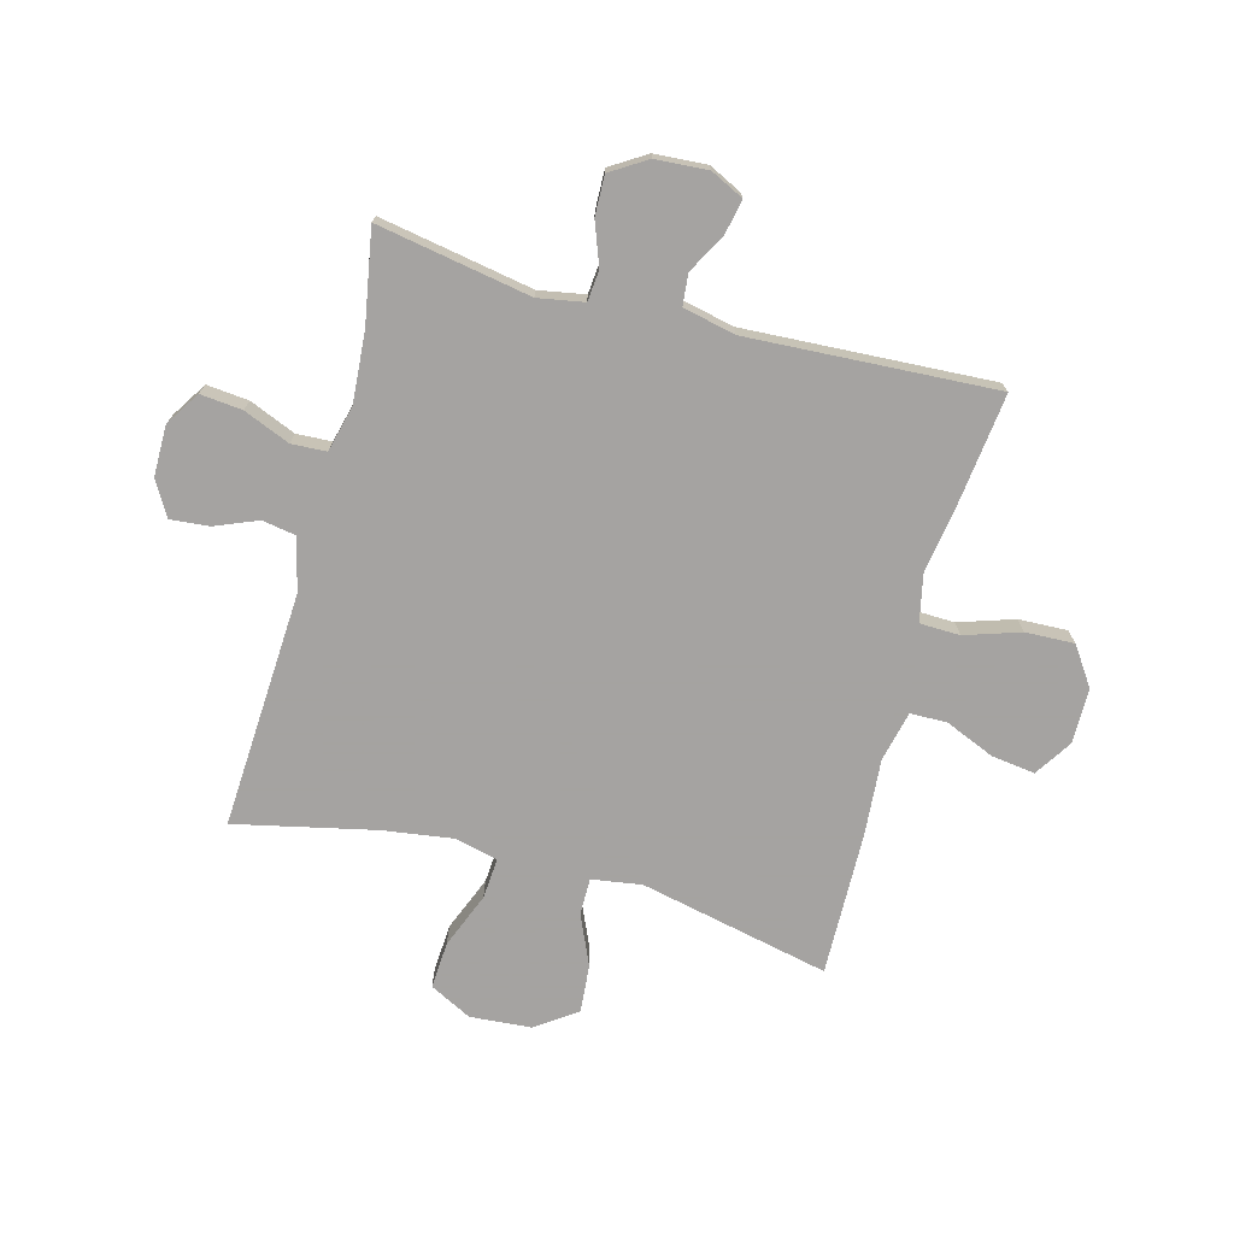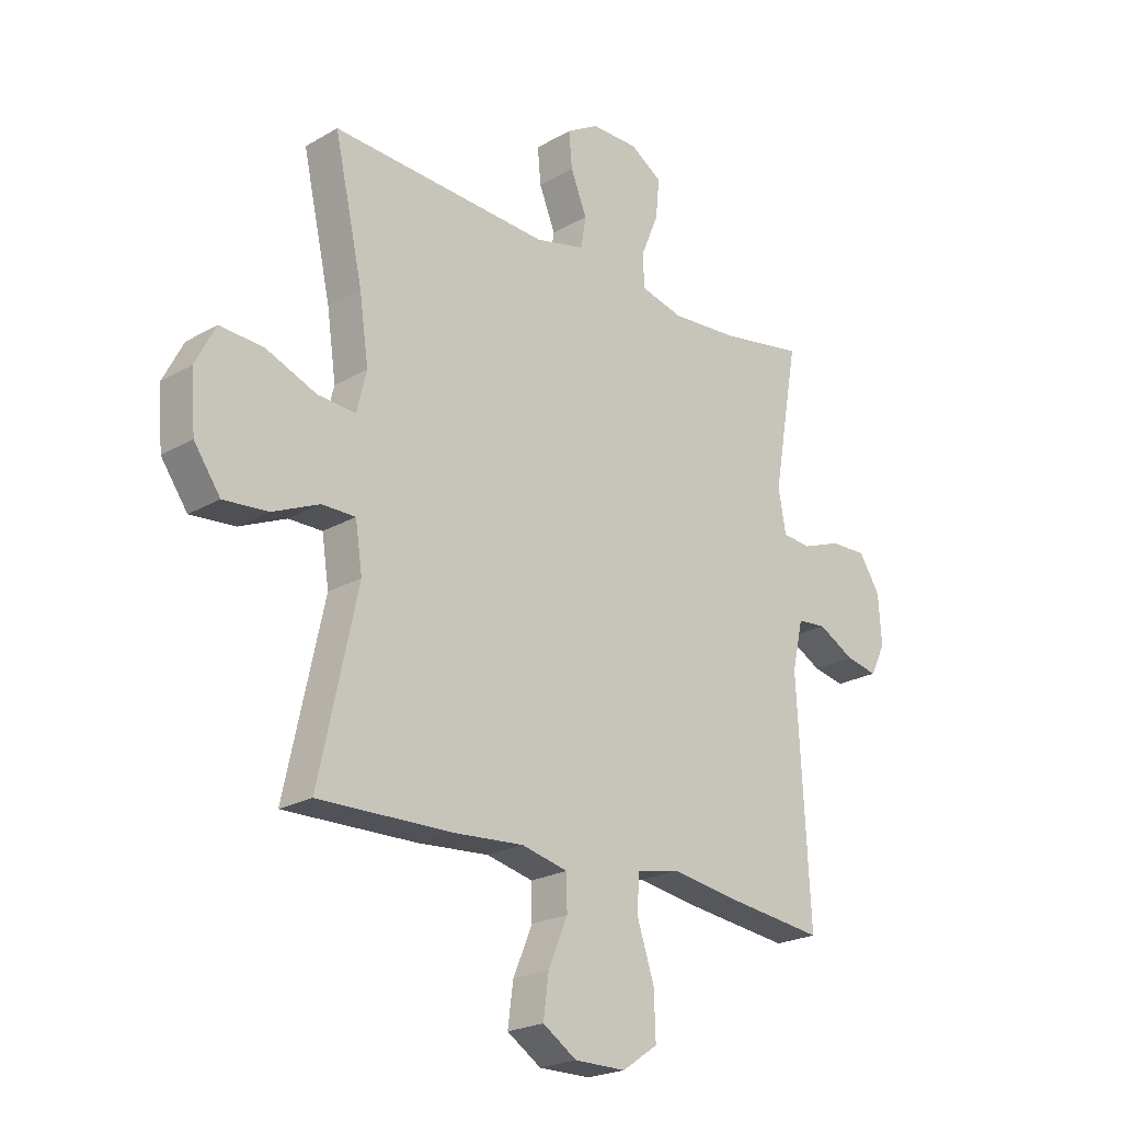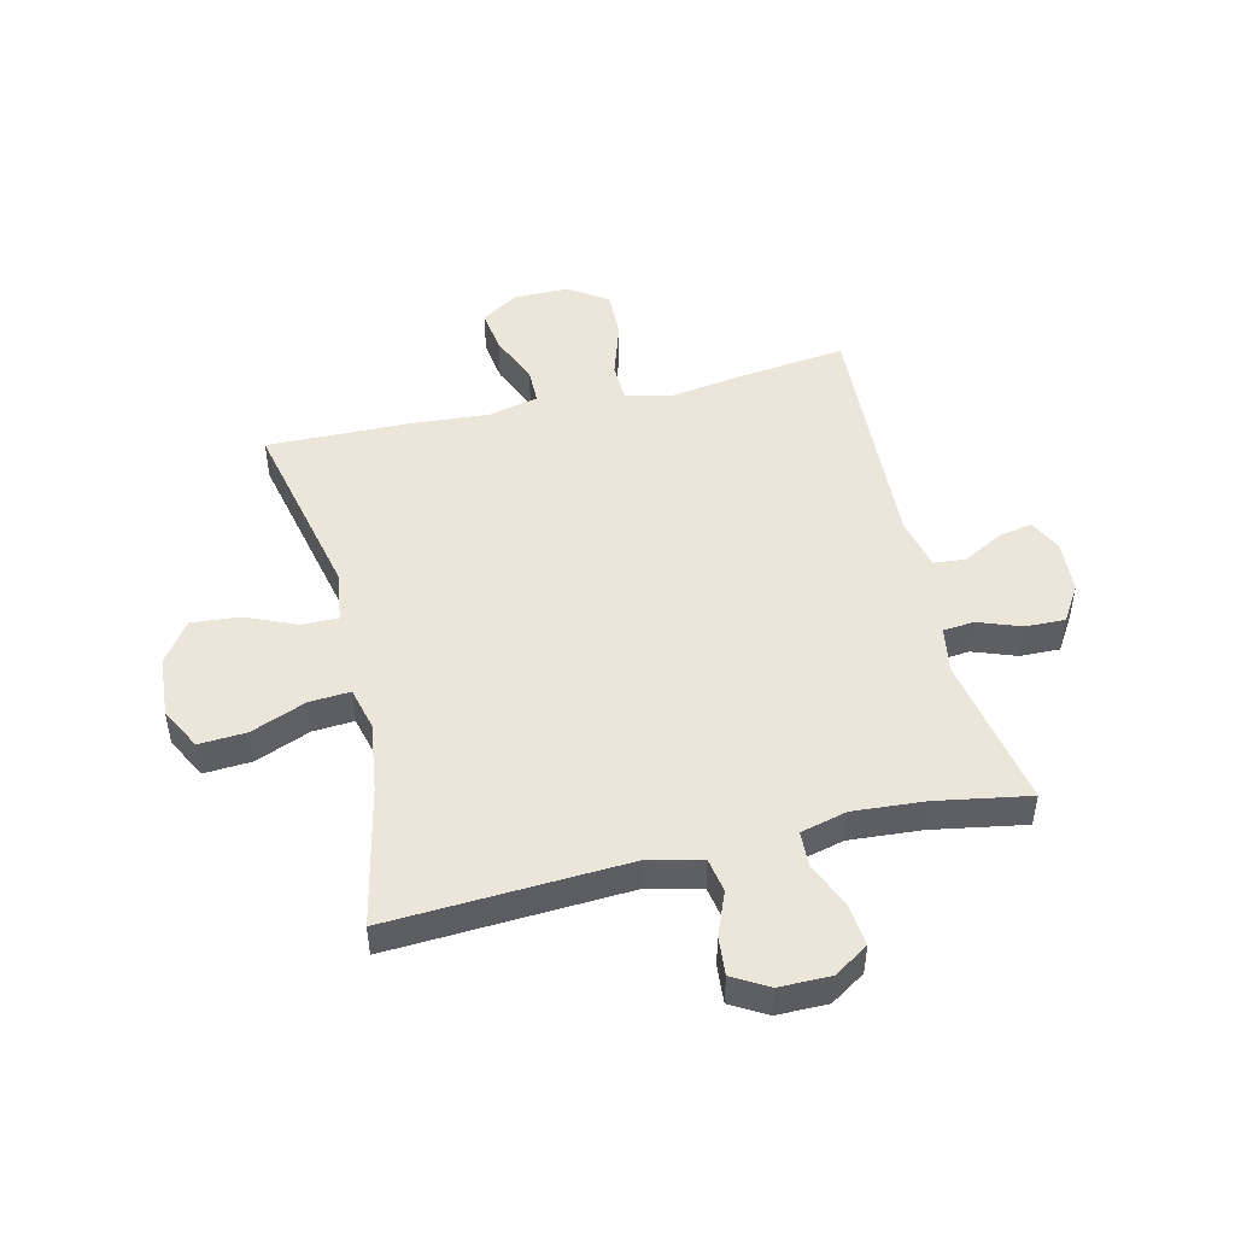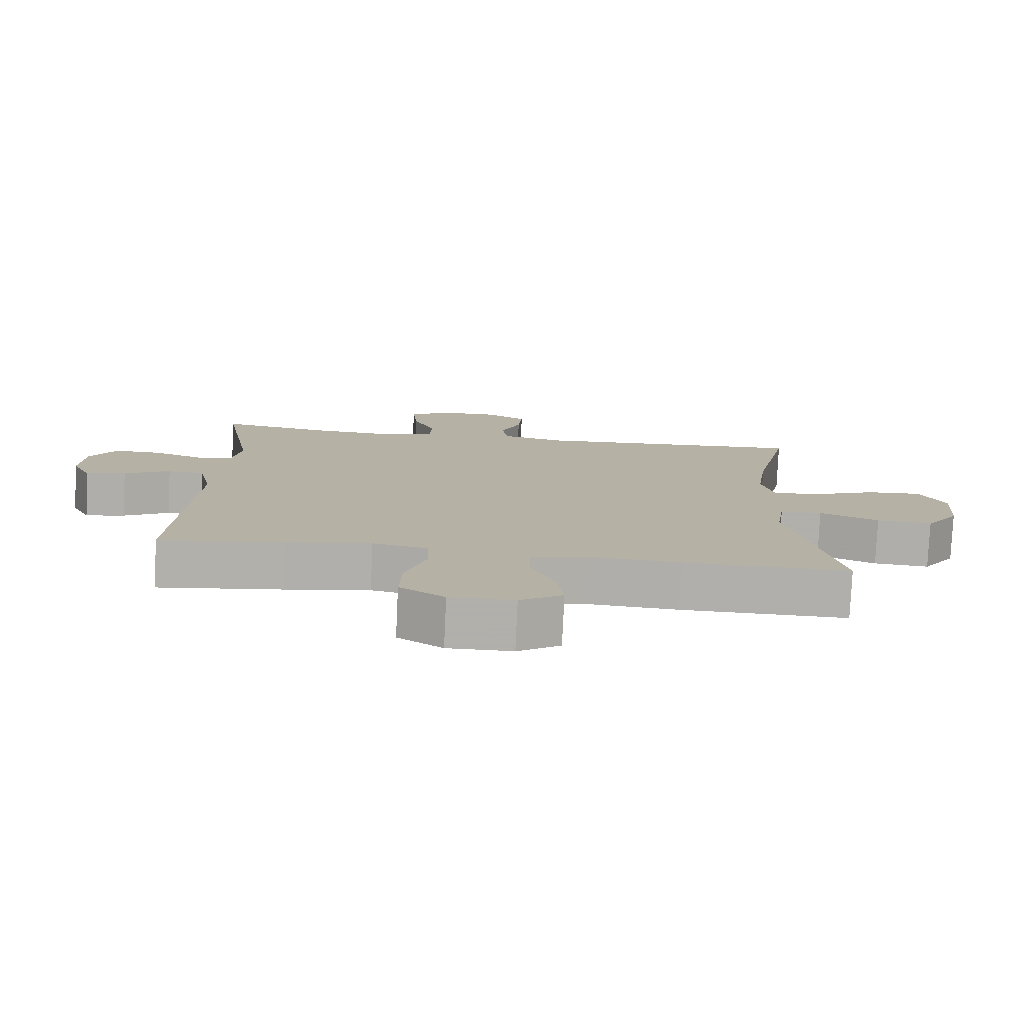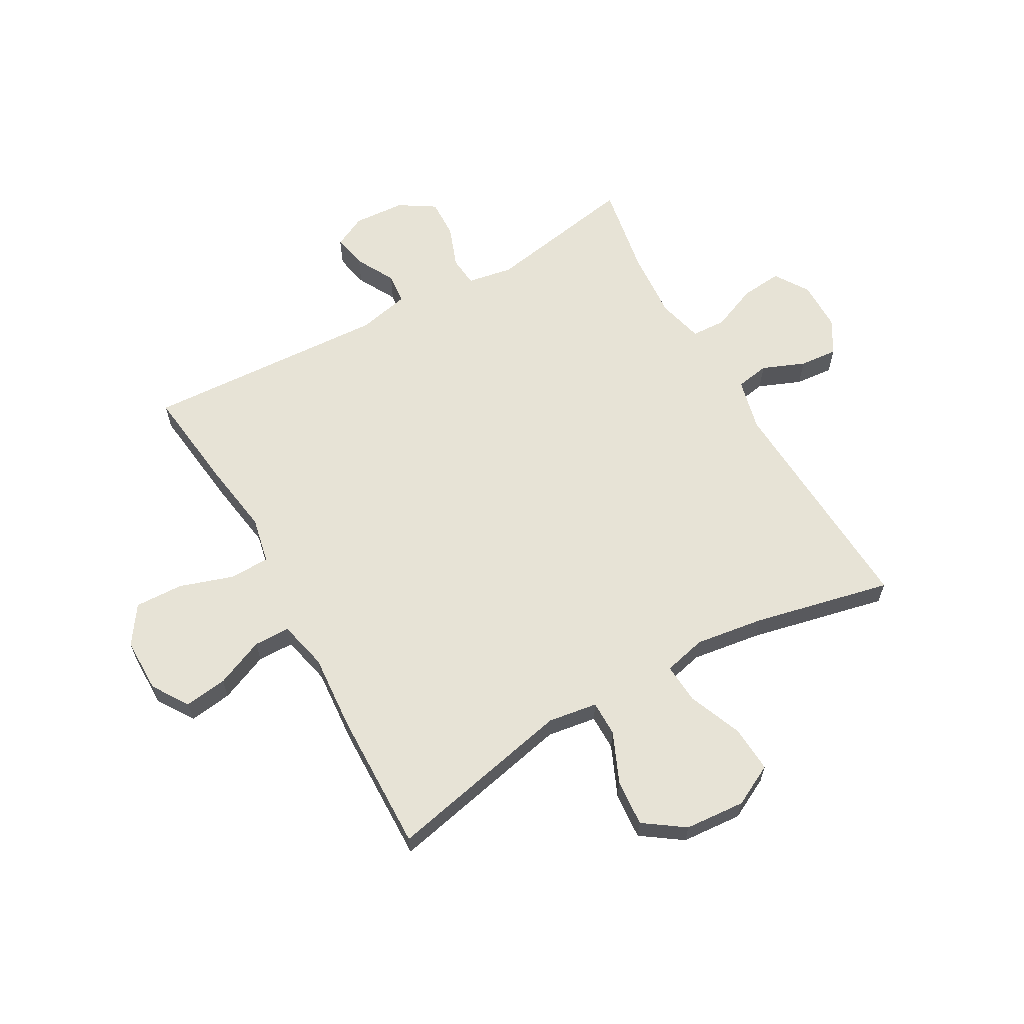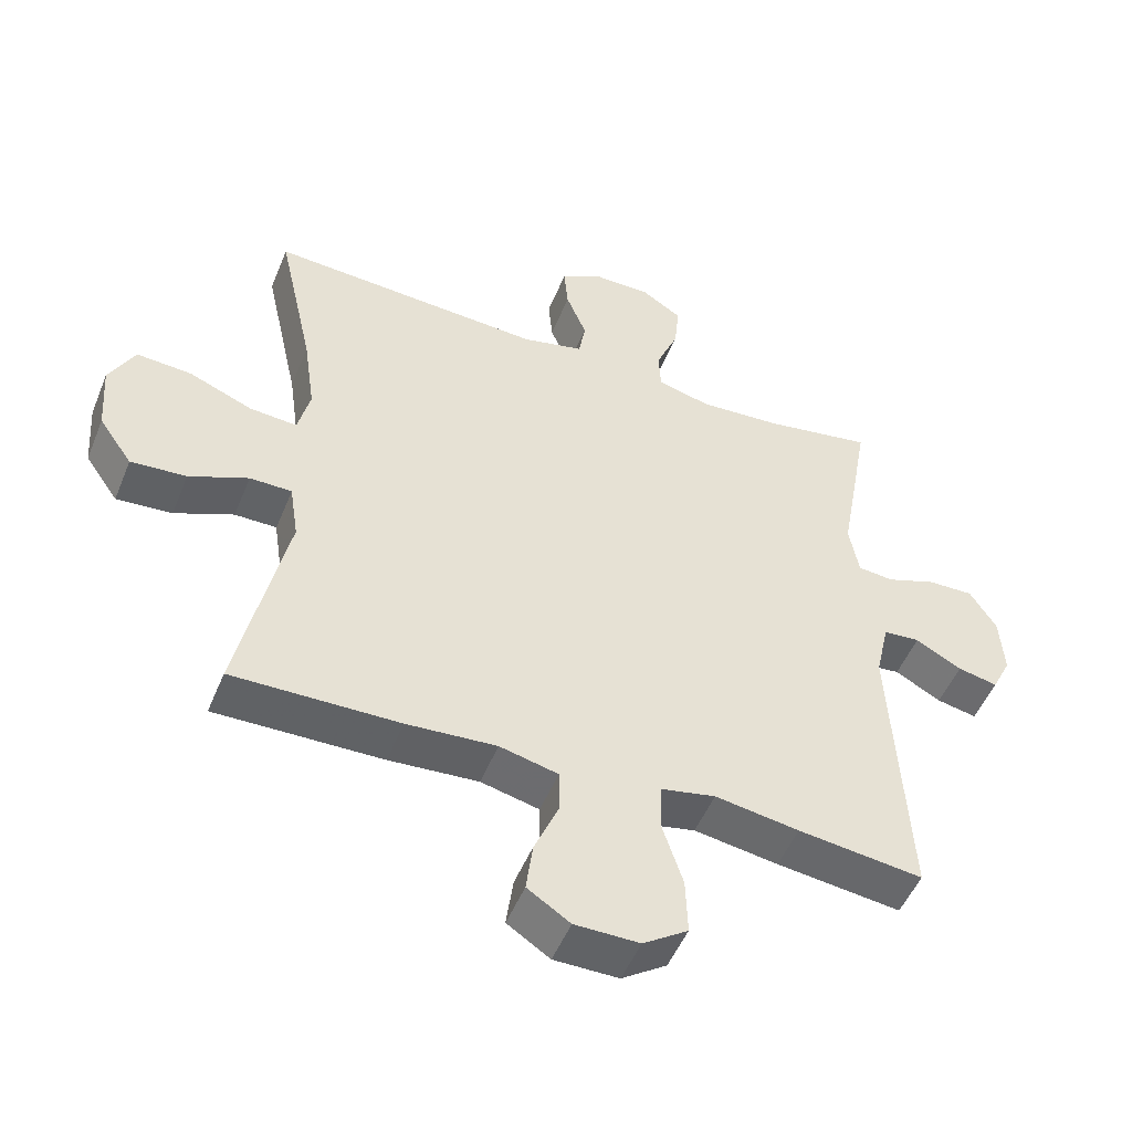
<metadata>
{"format":"obj","ext":"obj","renderer":"f3d","projection":"perspective","resolution":1024,"background":"white","views":[{"elev":-73.1,"azim":75.0,"up":"+Y"},{"elev":-22.3,"azim":-45.0,"up":"+Z"},{"elev":48.0,"azim":-13.5,"up":"+Y"},{"elev":-78.4,"azim":177.4,"up":"+Z"},{"elev":62.7,"azim":-119.4,"up":"+Y"},{"elev":-50.8,"azim":-21.9,"up":"+Z"}]}
</metadata>
<code>
v 0.5 0.07 0.5
v 0.453 0.07 0.236
v 0.467 0.07 0.157
v 0.52 0.07 0.152
v 0.593 0.07 0.179
v 0.661 0.07 0.181
v 0.7 0.07 0.119
v 0.706 0.07 0.029
v 0.678 0.07 -0.028
v 0.619 0.07 -0.016
v 0.551 0.07 0.021
v 0.497 0.07 0.016
v 0.477 0.07 -0.074
v 0.5 0.07 -0.5
v 0.316 0.07 -0.478
v 0.192 0.07 -0.459
v 0.111 0.07 -0.476
v 0.109 0.07 -0.545
v 0.14 0.07 -0.64
v 0.143 0.07 -0.724
v 0.077 0.07 -0.769
v -0.018 0.07 -0.769
v -0.081 0.07 -0.728
v -0.071 0.07 -0.653
v -0.035 0.07 -0.568
v -0.036 0.07 -0.505
v -0.122 0.07 -0.485
v -0.254 0.07 -0.495
v -0.5 0.07 -0.5
v -0.429 0.07 -0.174
v -0.442 0.07 -0.088
v -0.504 0.07 -0.088
v -0.591 0.07 -0.126
v -0.673 0.07 -0.133
v -0.722 0.07 -0.063
v -0.73 0.07 0.042
v -0.693 0.07 0.114
v -0.612 0.07 0.109
v -0.518 0.07 0.071
v -0.448 0.07 0.066
v -0.43 0.07 0.14
v -0.447 0.07 0.26
v -0.5 0.07 0.5
v -0.094 0.07 0.478
v -0.003 0.07 0.5
v 0.007 0.07 0.558
v -0.023 0.07 0.632
v -0.029 0.07 0.698
v 0.031 0.07 0.733
v 0.118 0.07 0.733
v 0.177 0.07 0.695
v 0.17 0.07 0.623
v 0.137 0.07 0.543
v 0.14 0.07 0.483
v 0.219 0.07 0.463
v 0.341 0.07 0.472
v 0.5 0 0.5
v 0.453 0 0.236
v 0.467 0 0.157
v 0.52 0 0.152
v 0.593 0 0.179
v 0.661 0 0.181
v 0.7 0 0.119
v 0.706 0 0.029
v 0.678 0 -0.028
v 0.619 0 -0.016
v 0.551 0 0.021
v 0.497 0 0.016
v 0.477 0 -0.074
v 0.5 0 -0.5
v 0.316 0 -0.478
v 0.192 0 -0.459
v 0.111 0 -0.476
v 0.109 0 -0.545
v 0.14 0 -0.64
v 0.143 0 -0.724
v 0.077 0 -0.769
v -0.018 0 -0.769
v -0.081 0 -0.728
v -0.071 0 -0.653
v -0.035 0 -0.568
v -0.036 0 -0.505
v -0.122 0 -0.485
v -0.254 0 -0.495
v -0.5 0 -0.5
v -0.429 0 -0.174
v -0.442 0 -0.088
v -0.504 0 -0.088
v -0.591 0 -0.126
v -0.673 0 -0.133
v -0.722 0 -0.063
v -0.73 0 0.042
v -0.693 0 0.114
v -0.612 0 0.109
v -0.518 0 0.071
v -0.448 0 0.066
v -0.43 0 0.14
v -0.447 0 0.26
v -0.5 0 0.5
v -0.094 0 0.478
v -0.003 0 0.5
v 0.007 0 0.558
v -0.023 0 0.632
v -0.029 0 0.698
v 0.031 0 0.733
v 0.118 0 0.733
v 0.177 0 0.695
v 0.17 0 0.623
v 0.137 0 0.543
v 0.14 0 0.483
v 0.219 0 0.463
v 0.341 0 0.472
f 51 52 53
f 50 51 53
f 49 50 53
f 48 49 53
f 47 48 53
f 46 47 53
f 45 46 53 54
f 44 45 54 55
f 42 43 44
f 41 42 44 55
f 37 38 39
f 36 37 39
f 35 36 39
f 34 35 39
f 33 34 39
f 32 33 39
f 31 32 39 40
f 41 55 56
f 40 41 56
f 31 40 56
f 30 31 56
f 23 24 25
f 22 23 25
f 21 22 25
f 20 21 25
f 19 20 25
f 18 19 25
f 17 18 25 26
f 16 17 26 27
f 13 14 15 16
f 29 30 56
f 28 29 56
f 27 28 56
f 16 27 56
f 13 16 56
f 12 13 56
f 9 10 11
f 8 9 11
f 7 8 11
f 6 7 11
f 5 6 11
f 4 5 11
f 56 1 2
f 3 4 11 12
f 3 12 56
f 2 3 56
f 109 108 107
f 109 107 106
f 109 106 105
f 109 105 104
f 109 104 103
f 109 103 102
f 110 109 102 101
f 111 110 101 100
f 100 99 98
f 111 100 98 97
f 95 94 93
f 95 93 92
f 95 92 91
f 95 91 90
f 95 90 89
f 95 89 88
f 96 95 88 87
f 112 111 97
f 112 97 96
f 112 96 87
f 112 87 86
f 81 80 79
f 81 79 78
f 81 78 77
f 81 77 76
f 81 76 75
f 81 75 74
f 82 81 74 73
f 83 82 73 72
f 72 71 70 69
f 112 86 85
f 112 85 84
f 112 84 83
f 112 83 72
f 112 72 69
f 112 69 68
f 67 66 65
f 67 65 64
f 67 64 63
f 67 63 62
f 67 62 61
f 67 61 60
f 58 57 112
f 68 67 60 59
f 112 68 59
f 112 59 58
f 1 57 58 2
f 2 58 59 3
f 3 59 60 4
f 4 60 61 5
f 5 61 62 6
f 6 62 63 7
f 7 63 64 8
f 8 64 65 9
f 9 65 66 10
f 10 66 67 11
f 11 67 68 12
f 12 68 69 13
f 13 69 70 14
f 14 70 71 15
f 15 71 72 16
f 16 72 73 17
f 17 73 74 18
f 18 74 75 19
f 19 75 76 20
f 20 76 77 21
f 21 77 78 22
f 22 78 79 23
f 23 79 80 24
f 24 80 81 25
f 25 81 82 26
f 26 82 83 27
f 27 83 84 28
f 28 84 85 29
f 29 85 86 30
f 30 86 87 31
f 31 87 88 32
f 32 88 89 33
f 33 89 90 34
f 34 90 91 35
f 35 91 92 36
f 36 92 93 37
f 37 93 94 38
f 38 94 95 39
f 39 95 96 40
f 40 96 97 41
f 41 97 98 42
f 42 98 99 43
f 43 99 100 44
f 44 100 101 45
f 45 101 102 46
f 46 102 103 47
f 47 103 104 48
f 48 104 105 49
f 49 105 106 50
f 50 106 107 51
f 51 107 108 52
f 52 108 109 53
f 53 109 110 54
f 54 110 111 55
f 55 111 112 56
f 56 112 57 1

</code>
